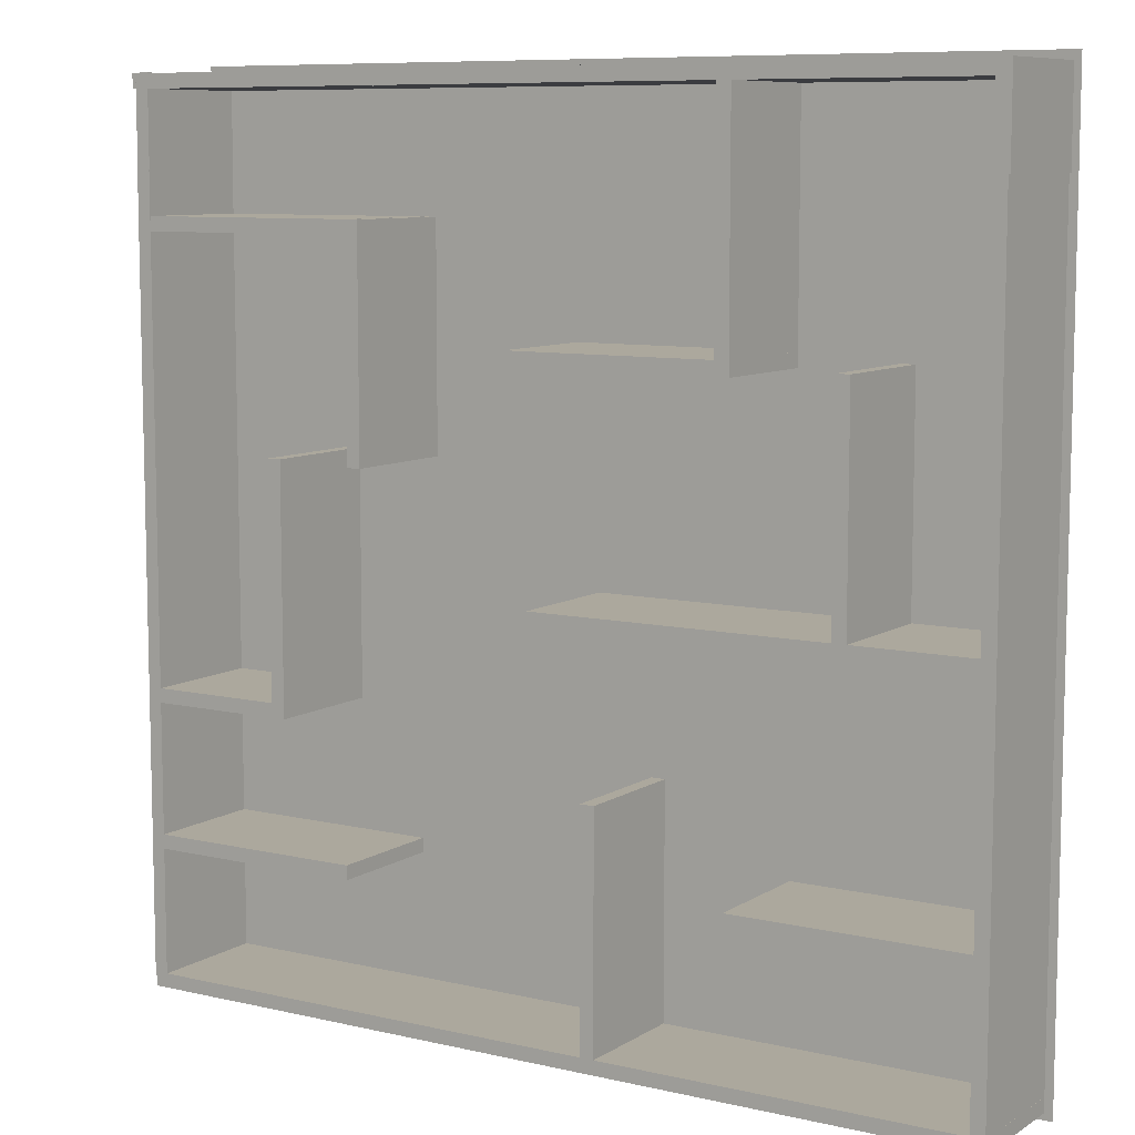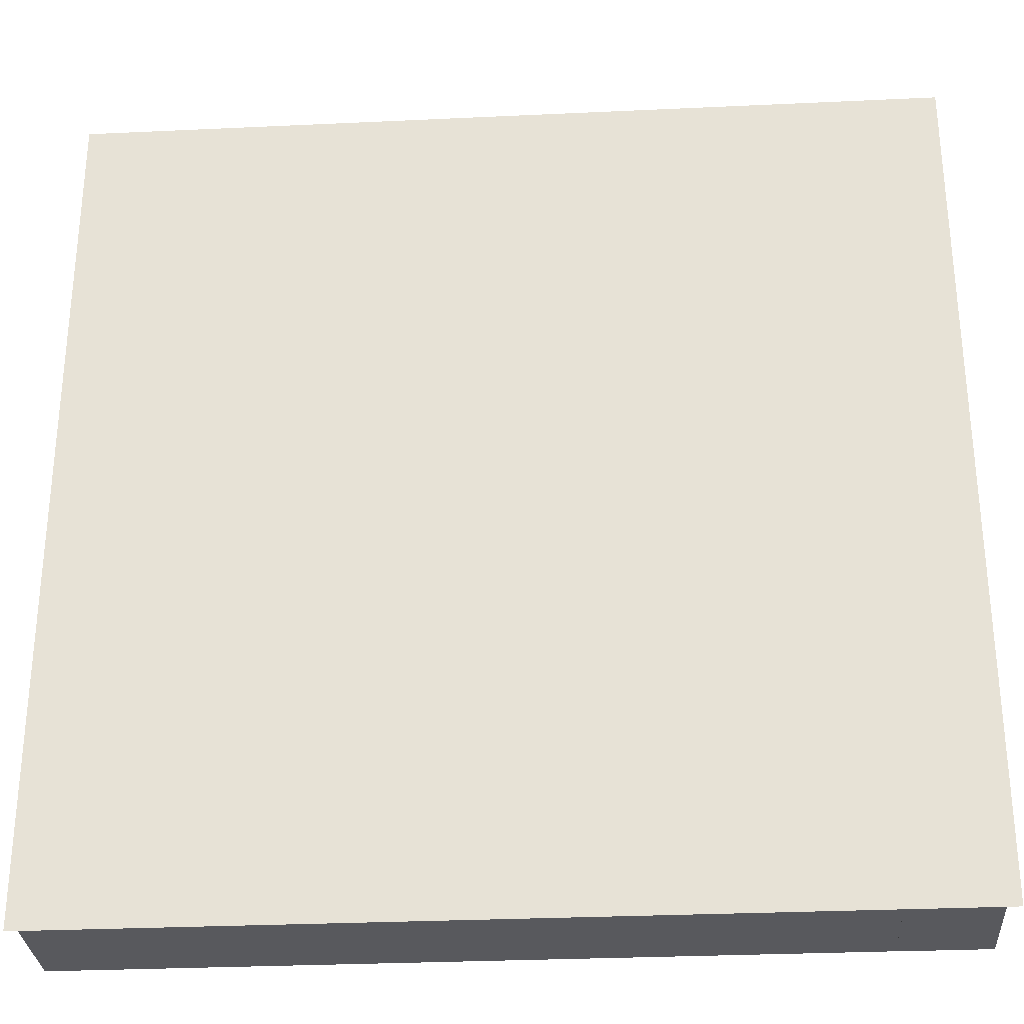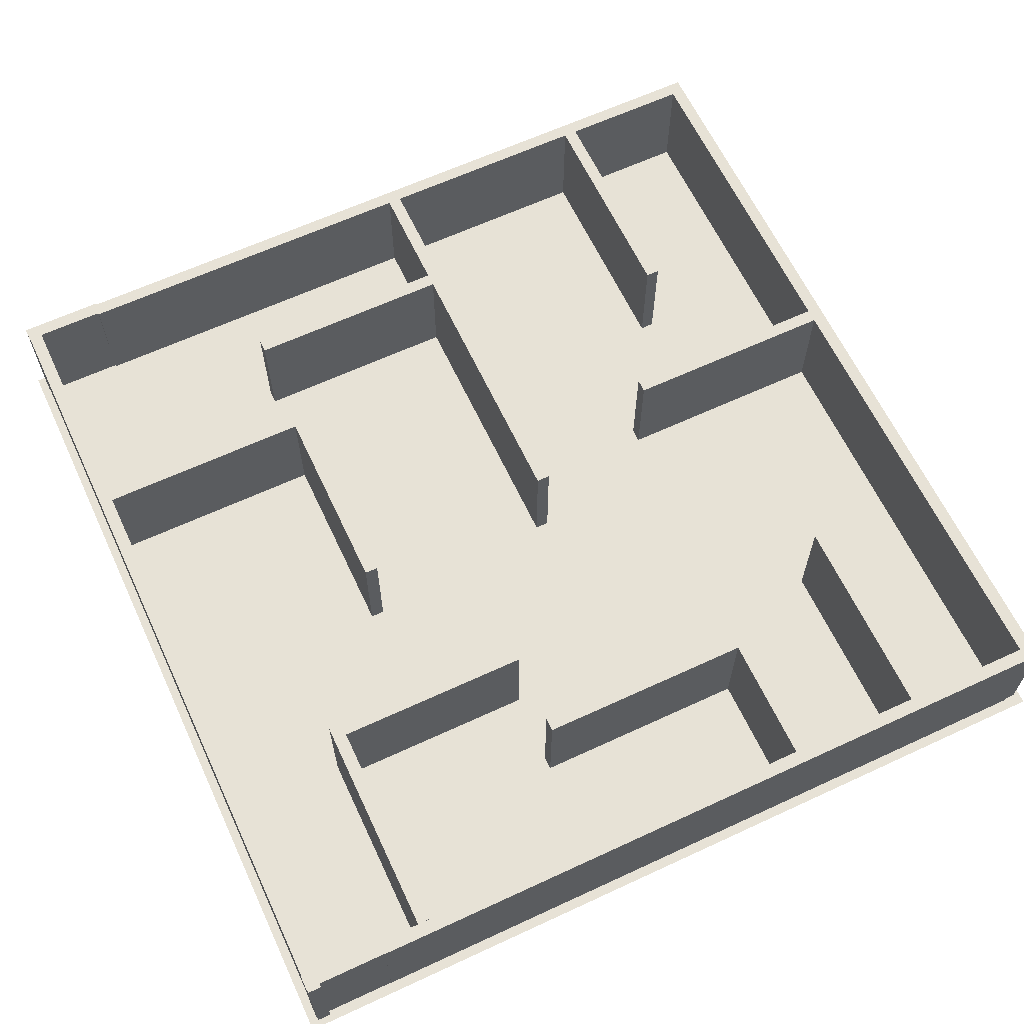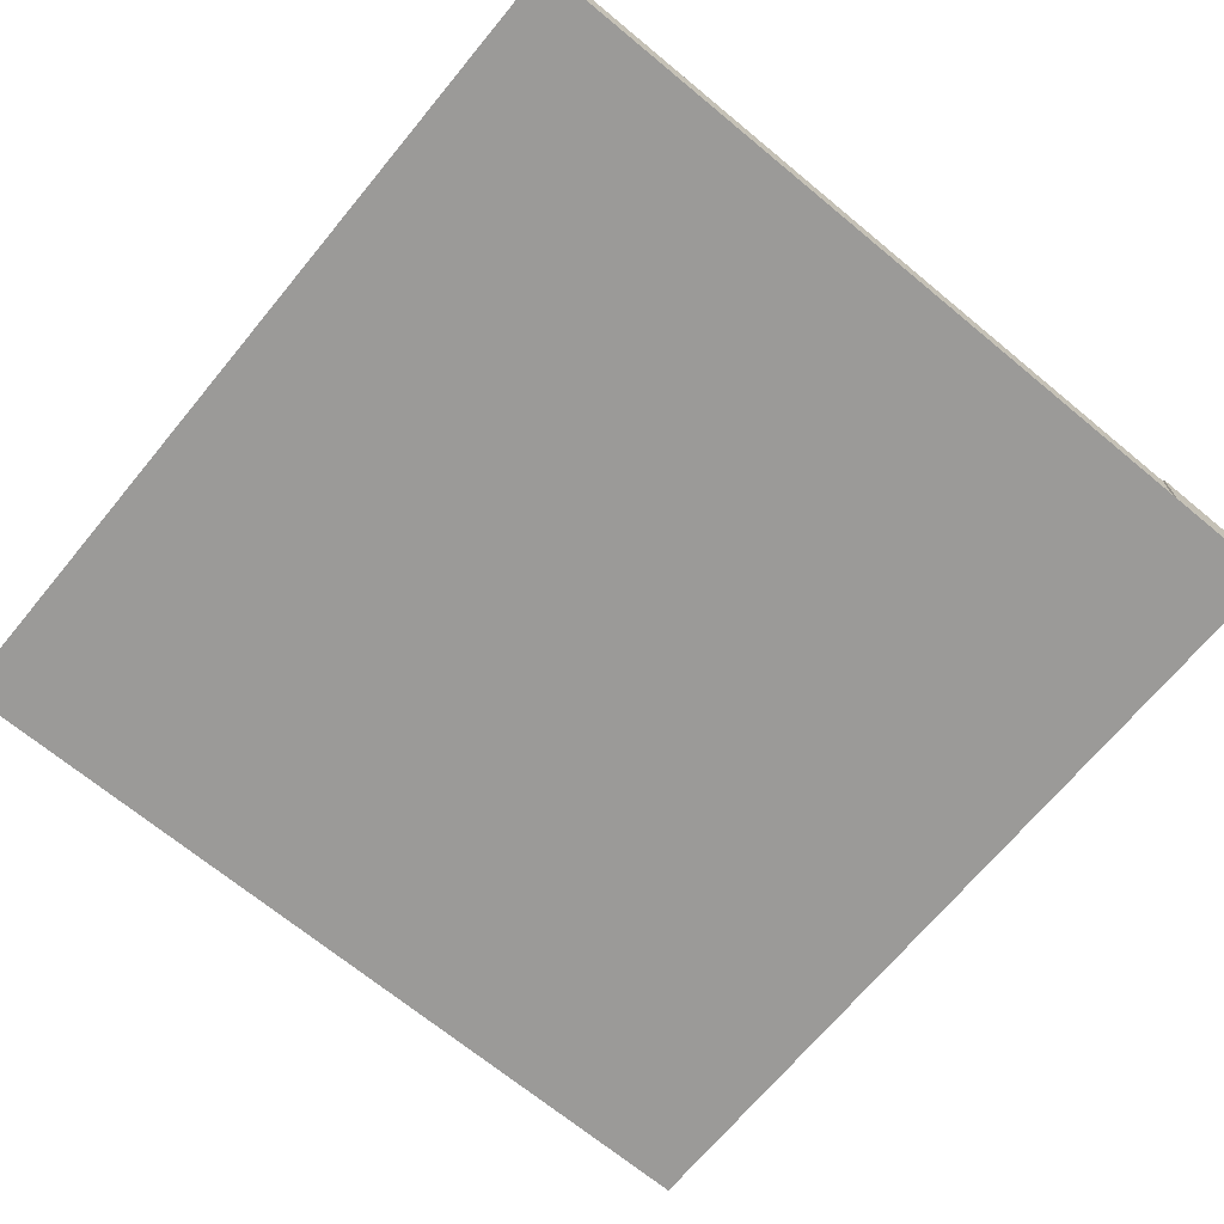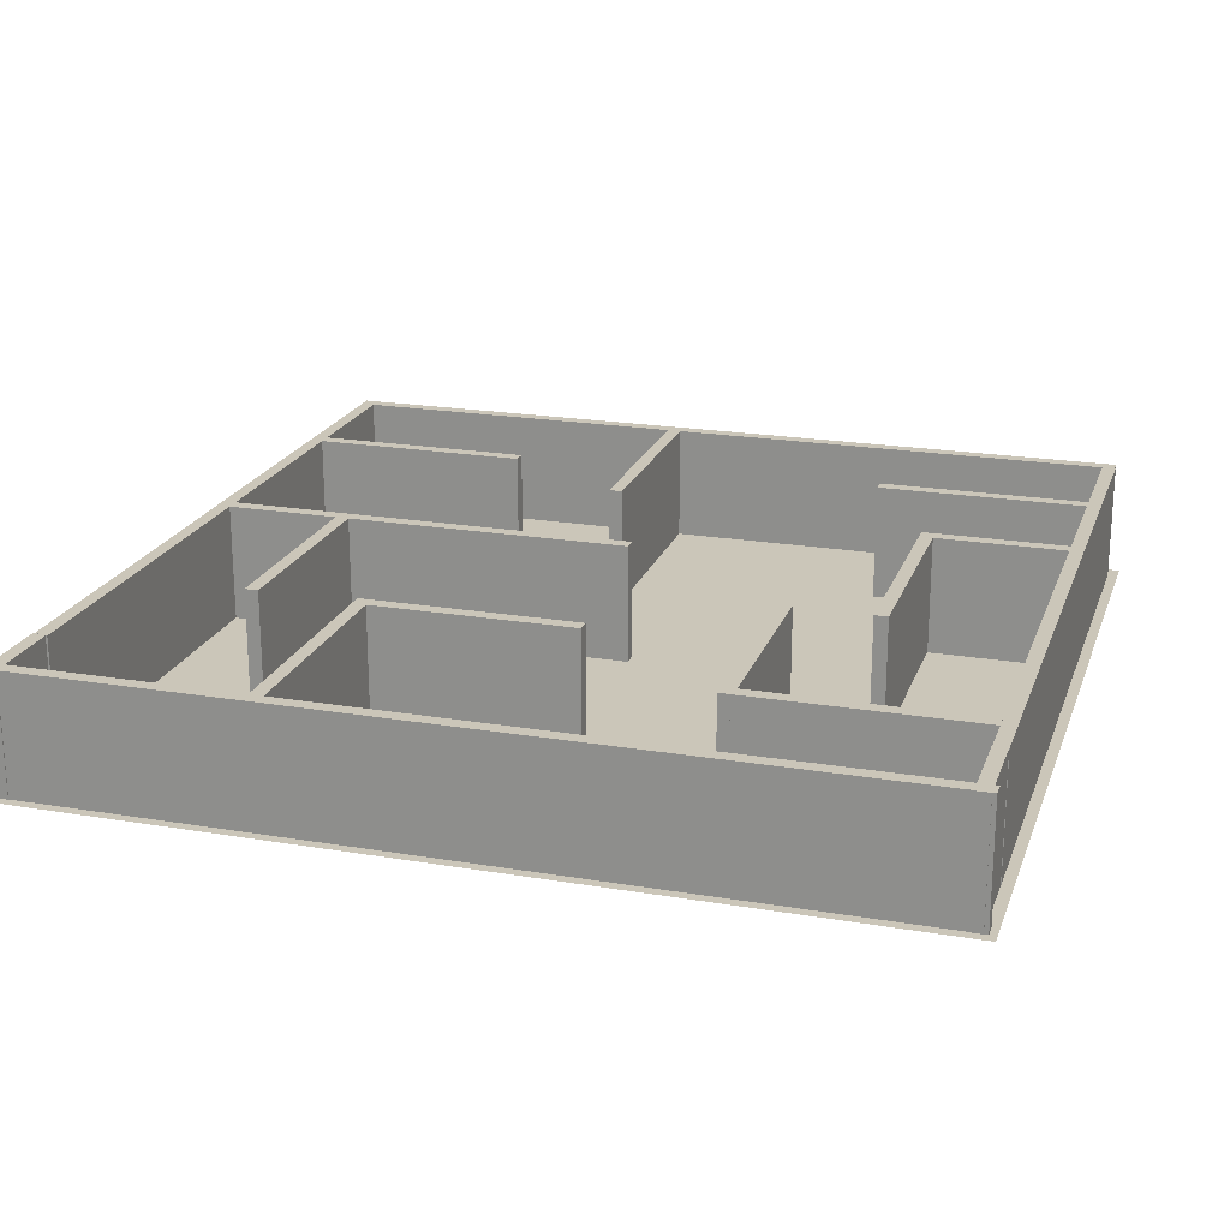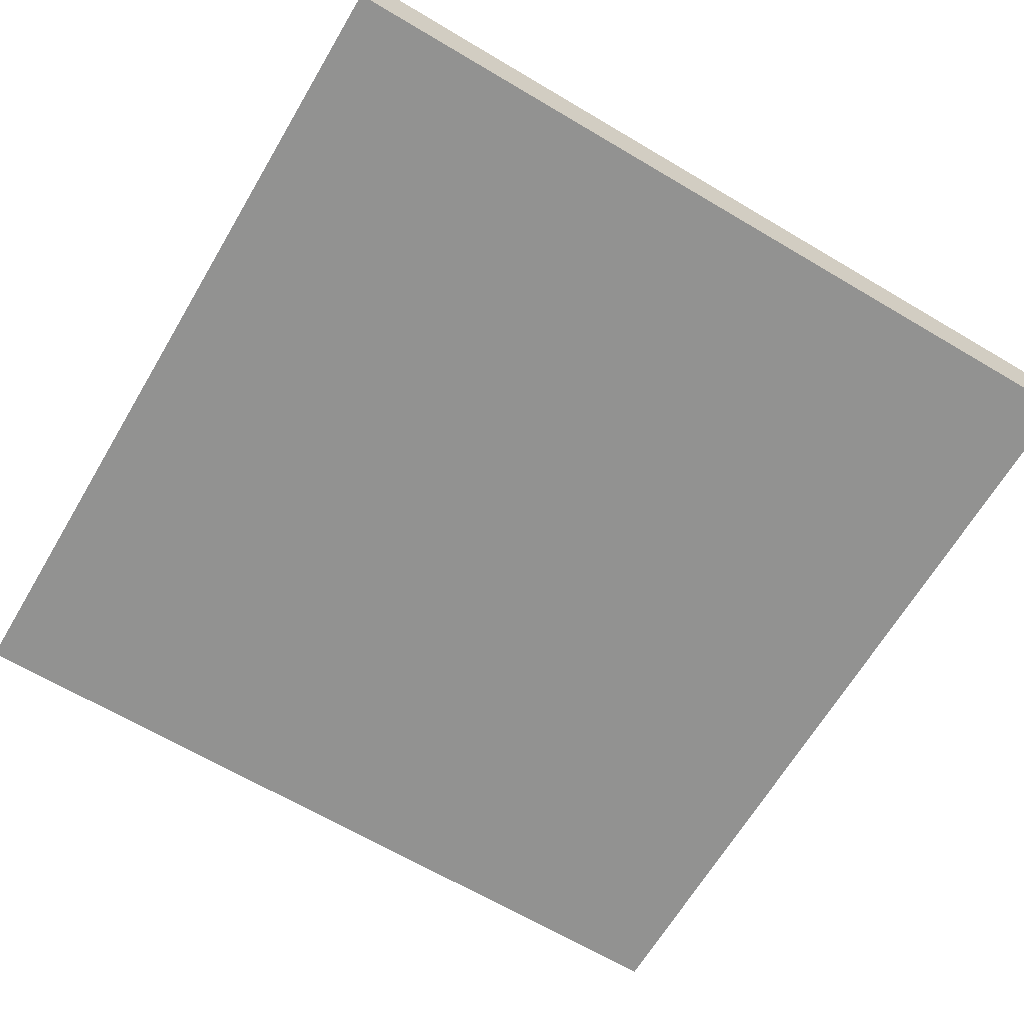
<metadata>
{"format":"obj","ext":"obj","renderer":"f3d","projection":"perspective","resolution":1024,"background":"white","views":[{"elev":8.6,"azim":-147.8,"up":"+Z"},{"elev":-30.1,"azim":3.9,"up":"+Z"},{"elev":63.5,"azim":64.9,"up":"+Y"},{"elev":-69.3,"azim":-129.6,"up":"+Y"},{"elev":20.9,"azim":16.8,"up":"+Y"},{"elev":-66.2,"azim":149.3,"up":"+Y"}]}
</metadata>
<code>
o Plane
v -15 0 15
v 15 0 15
v -15 0 -15
v 15 0 -15
f 1 2 4 3
o Cube
v 5.901 4.135 14.68
v 5.901 0.01296 14.68
v 5.901 4.135 14.21
v 5.901 0.01296 14.21
v 14.76 4.135 14.68
v 14.76 0.01296 14.68
v 14.76 4.135 14.21
v 14.76 0.01296 14.21
f 5 7 8 6
f 7 11 12 8
f 11 9 10 12
f 9 5 6 10
f 7 5 9 11
f 12 10 6 8
o Cube.001
v -14.73 4.135 -14.3
v -14.73 0.01296 -14.3
v -14.73 4.135 -14.77
v -14.73 0.01296 -14.77
v -5.872 4.135 -14.3
v -5.872 0.01296 -14.3
v -5.872 4.135 -14.77
v -5.872 0.01296 -14.77
f 13 15 16 14
f 15 19 20 16
f 19 17 18 20
f 17 13 14 18
f 15 13 17 19
f 20 18 14 16
o Cube.002
v -2.82 4.135 14.68
v -2.82 0.01296 14.68
v -2.82 4.135 14.21
v -2.82 0.01296 14.21
v 6.042 4.135 14.68
v 6.042 0.01296 14.68
v 6.042 4.135 14.21
v 6.042 0.01296 14.21
f 21 23 24 22
f 23 27 28 24
f 27 25 26 28
f 25 21 22 26
f 23 21 25 27
f 28 26 22 24
o Cube.003
v -11.54 4.135 14.68
v -11.54 0.01296 14.68
v -11.54 4.135 14.21
v -11.54 0.01296 14.21
v -2.679 4.135 14.68
v -2.679 0.01296 14.68
v -2.679 4.135 14.21
v -2.679 0.01296 14.21
f 29 31 32 30
f 31 35 36 32
f 35 33 34 36
f 33 29 30 34
f 31 29 33 35
f 36 34 30 32
o Cube.004
v -14.47 4.135 14.68
v -14.47 0.01296 14.68
v -14.47 4.135 14.21
v -14.47 0.01296 14.21
v -11.47 4.135 14.68
v -11.47 0.01296 14.68
v -11.47 4.135 14.21
v -11.47 0.01296 14.21
f 37 39 40 38
f 39 43 44 40
f 43 41 42 44
f 41 37 38 42
f 39 37 41 43
f 44 42 38 40
o Cube.005
v -5.97 4.135 -14.3
v -5.97 0.01296 -14.3
v -5.97 4.135 -14.77
v -5.97 0.01296 -14.77
v 2.892 4.135 -14.3
v 2.892 0.01296 -14.3
v 2.892 4.135 -14.77
v 2.892 0.01296 -14.77
f 45 47 48 46
f 47 51 52 48
f 51 49 50 52
f 49 45 46 50
f 47 45 49 51
f 52 50 46 48
o Cube.006
v 2.794 4.135 -14.3
v 2.794 0.01296 -14.3
v 2.794 4.135 -14.77
v 2.794 0.01296 -14.77
v 11.66 4.135 -14.3
v 11.66 0.01296 -14.3
v 11.66 4.135 -14.77
v 11.66 0.01296 -14.77
f 53 55 56 54
f 55 59 60 56
f 59 57 58 60
f 57 53 54 58
f 55 53 57 59
f 60 58 54 56
o Cube.007
v 11.61 4.135 -14.3
v 11.61 0.01296 -14.3
v 11.61 4.135 -14.78
v 11.61 0.01296 -14.78
v 14.61 4.135 -14.3
v 14.61 0.01296 -14.3
v 14.61 4.135 -14.78
v 14.61 0.01296 -14.78
f 61 63 64 62
f 63 67 68 64
f 67 65 66 68
f 65 61 62 66
f 63 61 65 67
f 68 66 62 64
o Cube.008
v 5.901 4.135 14.68
v 5.901 0.01296 14.68
v 5.901 4.135 14.21
v 5.901 0.01296 14.21
v 14.76 4.135 14.68
v 14.76 0.01296 14.68
v 14.76 4.135 14.21
v 14.76 0.01296 14.21
f 69 71 72 70
f 71 75 76 72
f 75 73 74 76
f 73 69 70 74
f 71 69 73 75
f 76 74 70 72
o Cube.009
v -14.26 4.135 -5.486
v -14.26 0.01296 -5.486
v -14.73 4.135 -5.486
v -14.73 0.01296 -5.486
v -14.26 4.135 -14.35
v -14.26 0.01296 -14.35
v -14.73 4.135 -14.35
v -14.73 0.01296 -14.35
f 77 79 80 78
f 79 83 84 80
f 83 81 82 84
f 81 77 78 82
f 79 77 81 83
f 84 82 78 80
o Cube.010
v -14.26 4.135 3.107
v -14.26 0.01296 3.107
v -14.73 4.135 3.107
v -14.73 0.01296 3.107
v -14.26 4.135 -5.755
v -14.26 0.01296 -5.755
v -14.73 4.135 -5.755
v -14.73 0.01296 -5.755
f 85 87 88 86
f 87 91 92 88
f 91 89 90 92
f 89 85 86 90
f 87 85 89 91
f 92 90 86 88
o Cube.011
v -14.26 4.135 11.79
v -14.26 0.01296 11.79
v -14.73 4.135 11.79
v -14.73 0.01296 11.79
v -14.26 4.135 2.923
v -14.26 0.01296 2.923
v -14.73 4.135 2.923
v -14.73 0.01296 2.923
f 93 95 96 94
f 95 99 100 96
f 99 97 98 100
f 97 93 94 98
f 95 93 97 99
f 100 98 94 96
o Cube.012
v 14.64 4.135 -5.486
v 14.64 0.01296 -5.486
v 14.17 4.135 -5.486
v 14.17 0.01296 -5.486
v 14.64 4.135 -14.35
v 14.64 0.01296 -14.35
v 14.17 4.135 -14.35
v 14.17 0.01296 -14.35
f 101 103 104 102
f 103 107 108 104
f 107 105 106 108
f 105 101 102 106
f 103 101 105 107
f 108 106 102 104
o Cube.013
v 14.64 4.135 3.235
v 14.64 0.01296 3.235
v 14.17 4.135 3.235
v 14.17 0.01296 3.235
v 14.64 4.135 -5.627
v 14.64 0.01296 -5.627
v 14.17 4.135 -5.627
v 14.17 0.01296 -5.627
f 109 111 112 110
f 111 115 116 112
f 115 113 114 116
f 113 109 110 114
f 111 109 113 115
f 116 114 110 112
o Cube.014
v 14.64 4.135 11.74
v 14.64 0.01296 11.74
v 14.17 4.135 11.74
v 14.17 0.01296 11.74
v 14.64 4.135 2.881
v 14.64 0.01296 2.881
v 14.17 4.135 2.881
v 14.17 0.01296 2.881
f 117 119 120 118
f 119 123 124 120
f 123 121 122 124
f 121 117 118 122
f 119 117 121 123
f 124 122 118 120
o Cube.015
v 14.63 4.135 14.71
v 14.63 0.01296 14.71
v 14.16 4.135 14.71
v 14.16 0.01296 14.71
v 14.63 4.135 11.71
v 14.63 0.01296 11.71
v 14.16 4.135 11.71
v 14.16 0.01296 11.71
f 125 127 128 126
f 127 131 132 128
f 131 129 130 132
f 129 125 126 130
f 127 125 129 131
f 132 130 126 128
o Cube.016
v -14.31 4.135 14.71
v -14.31 0.01296 14.71
v -14.79 4.135 14.71
v -14.79 0.01296 14.71
v -14.31 4.135 11.71
v -14.31 0.01296 11.71
v -14.79 4.135 11.71
v -14.79 0.01296 11.71
f 133 135 136 134
f 135 139 140 136
f 139 137 138 140
f 137 133 134 138
f 135 133 137 139
f 140 138 134 136
o Cube.017
v 6.51 4.135 10.27
v 6.51 0.01296 10.27
v 6.51 4.135 9.797
v 6.51 0.01296 9.797
v 14.17 4.135 10.27
v 14.17 0.01296 10.27
v 14.17 4.135 9.797
v 14.17 0.01296 9.797
f 141 143 144 142
f 143 147 148 144
f 147 145 146 148
f 145 141 142 146
f 143 141 145 147
f 148 146 142 144
o Cube.018
v -14.27 4.135 -9.167
v -14.27 0.01296 -9.167
v -14.27 4.135 -9.641
v -14.27 0.01296 -9.641
v -6.51 4.135 -9.167
v -6.51 0.01296 -9.167
v -6.51 4.135 -9.641
v -6.51 0.01296 -9.641
f 149 151 152 150
f 151 155 156 152
f 155 153 154 156
f 153 149 150 154
f 151 149 153 155
f 156 154 150 152
o Cube.019
v 9.643 4.135 2.896
v 9.643 0.01296 2.896
v 9.168 4.135 2.896
v 9.168 0.01296 2.896
v 9.643 4.135 -4.86
v 9.643 0.01296 -4.86
v 9.168 4.135 -4.86
v 9.168 0.01296 -4.86
f 157 159 160 158
f 159 163 164 160
f 163 161 162 164
f 161 157 158 162
f 159 157 161 163
f 164 162 158 160
o Cube.020
v -6.09 4.135 14.27
v -6.09 0.01296 14.27
v -6.564 4.135 14.27
v -6.564 0.01296 14.27
v -6.09 4.135 6.512
v -6.09 0.01296 6.512
v -6.564 4.135 6.512
v -6.564 0.01296 6.512
f 165 167 168 166
f 167 171 172 168
f 171 169 170 172
f 169 165 166 170
f 167 165 169 171
f 172 170 166 168
o Cube.021
v -6.568 4.135 6.566
v -6.568 0.01296 6.566
v -6.568 4.135 6.091
v -6.568 0.01296 6.091
v 0.913 4.135 6.566
v 0.913 0.01296 6.566
v 0.913 4.135 6.091
v 0.913 0.01296 6.091
f 173 175 176 174
f 175 179 180 176
f 179 177 178 180
f 177 173 174 178
f 175 173 177 179
f 180 178 174 176
o Cube.022
v 9.172 4.135 -4.806
v 9.172 0.01296 -4.806
v 9.172 4.135 -5.281
v 9.172 0.01296 -5.281
v 14.34 4.135 -4.806
v 14.34 0.01296 -4.806
v 14.34 4.135 -5.281
v 14.34 0.01296 -5.281
f 181 183 184 182
f 183 187 188 184
f 187 185 186 188
f 185 181 182 186
f 183 181 185 187
f 188 186 182 184
o Cube.023
v -6.553 4.135 -1.518
v -6.553 0.01296 -1.518
v -6.553 4.135 -1.044
v -6.553 0.01296 -1.044
v -14.31 4.135 -1.518
v -14.31 0.01296 -1.518
v -14.31 4.135 -1.044
v -14.31 0.01296 -1.044
f 189 191 192 190
f 191 195 196 192
f 195 193 194 196
f 193 189 190 194
f 191 189 193 195
f 196 194 190 192
o Cube.024
v 0.1353 4.135 -1.518
v 0.1353 0.01296 -1.518
v 0.1353 4.135 -1.044
v 0.1353 0.01296 -1.044
v -6.589 4.135 -1.518
v -6.589 0.01296 -1.518
v -6.589 4.135 -1.044
v -6.589 0.01296 -1.044
f 197 199 200 198
f 199 203 204 200
f 203 201 202 204
f 201 197 198 202
f 199 197 201 203
f 204 202 198 200
o Cube.025
v -1.73 4.135 -6.595
v -1.73 0.01296 -6.595
v -2.204 4.135 -6.595
v -2.204 0.01296 -6.595
v -1.73 4.135 -14.35
v -1.73 0.01296 -14.35
v -2.204 4.135 -14.35
v -2.204 0.01296 -14.35
f 205 207 208 206
f 207 211 212 208
f 211 209 210 212
f 209 205 206 210
f 207 205 209 211
f 212 210 206 208
o Cube.026
v 6.801 4.135 -9.637
v 6.801 0.01296 -9.637
v 6.801 4.135 -10.11
v 6.801 0.01296 -10.11
v 14.28 4.135 -9.637
v 14.28 0.01296 -9.637
v 14.28 4.135 -10.11
v 14.28 0.01296 -10.11
f 213 215 216 214
f 215 219 220 216
f 219 217 218 220
f 217 213 214 218
f 215 213 217 219
f 220 218 214 216
o Cube.027
v -9.828 4.135 6.35
v -9.828 0.01296 6.35
v -10.3 4.135 6.35
v -10.3 0.01296 6.35
v -9.828 4.135 -1.132
v -9.828 0.01296 -1.132
v -10.3 4.135 -1.132
v -10.3 0.01296 -1.132
f 221 223 224 222
f 223 227 228 224
f 227 225 226 228
f 225 221 222 226
f 223 221 225 227
f 228 226 222 224
o Cube.028
v 6.6 4.135 10.27
v 6.6 0.01296 10.27
v 6.126 4.135 10.27
v 6.126 0.01296 10.27
v 6.6 4.135 2.785
v 6.6 0.01296 2.785
v 6.126 4.135 2.785
v 6.126 0.01296 2.785
f 229 231 232 230
f 231 235 236 232
f 235 233 234 236
f 233 229 230 234
f 231 229 233 235
f 236 234 230 232
o Cube.029
v 6.6 4.135 10.27
v 6.6 0.01296 10.27
v 6.126 4.135 10.27
v 6.126 0.01296 10.27
v 6.6 4.135 2.785
v 6.6 0.01296 2.785
v 6.126 4.135 2.785
v 6.126 0.01296 2.785
f 237 239 240 238
f 239 243 244 240
f 243 241 242 244
f 241 237 238 242
f 239 237 241 243
f 244 242 238 240

</code>
